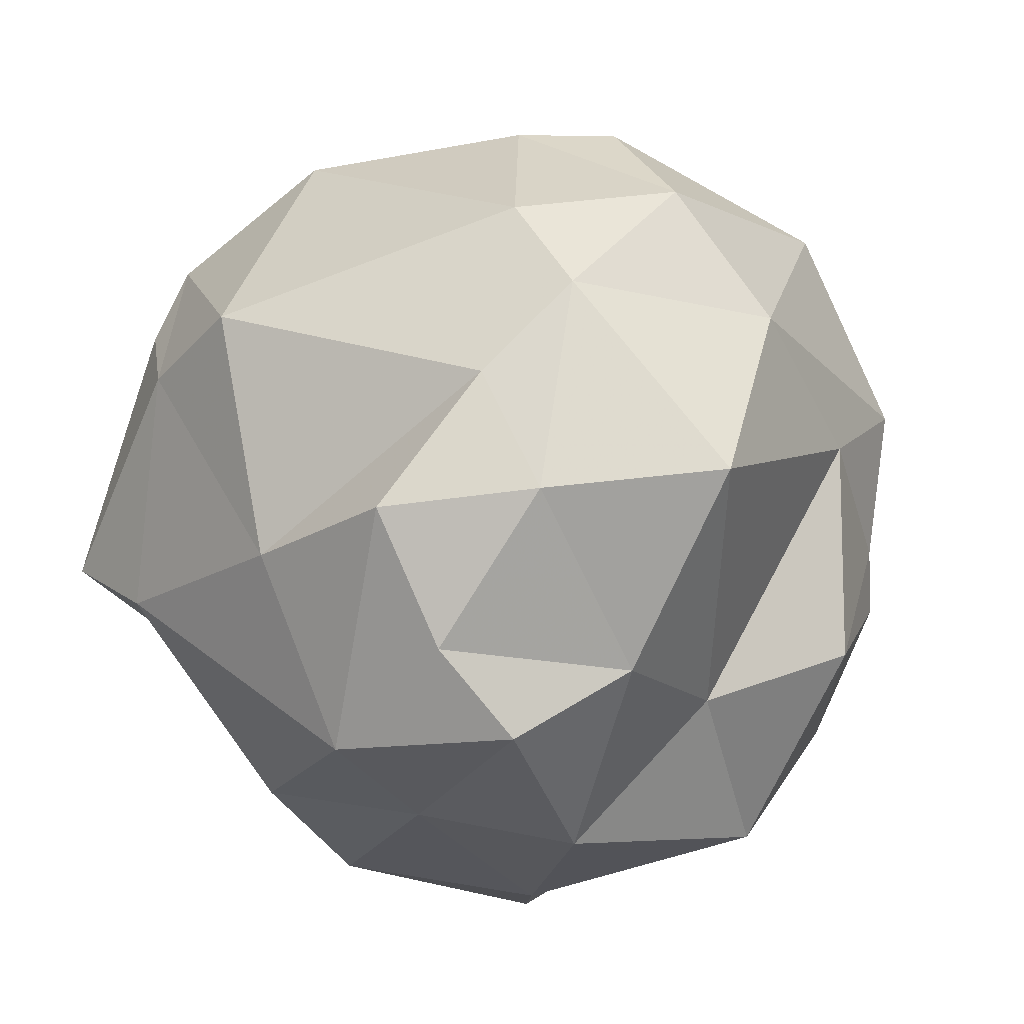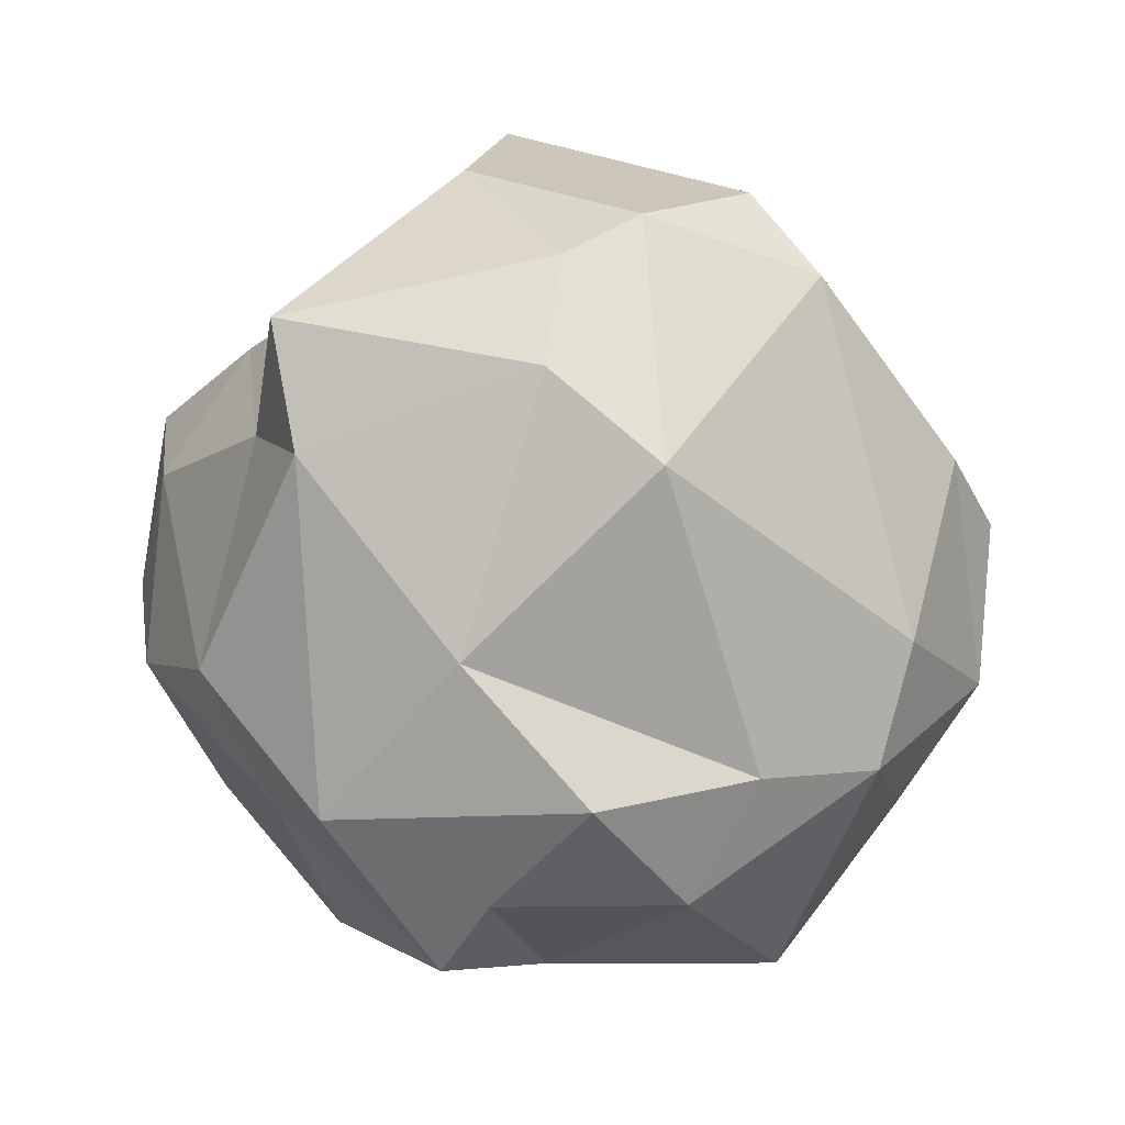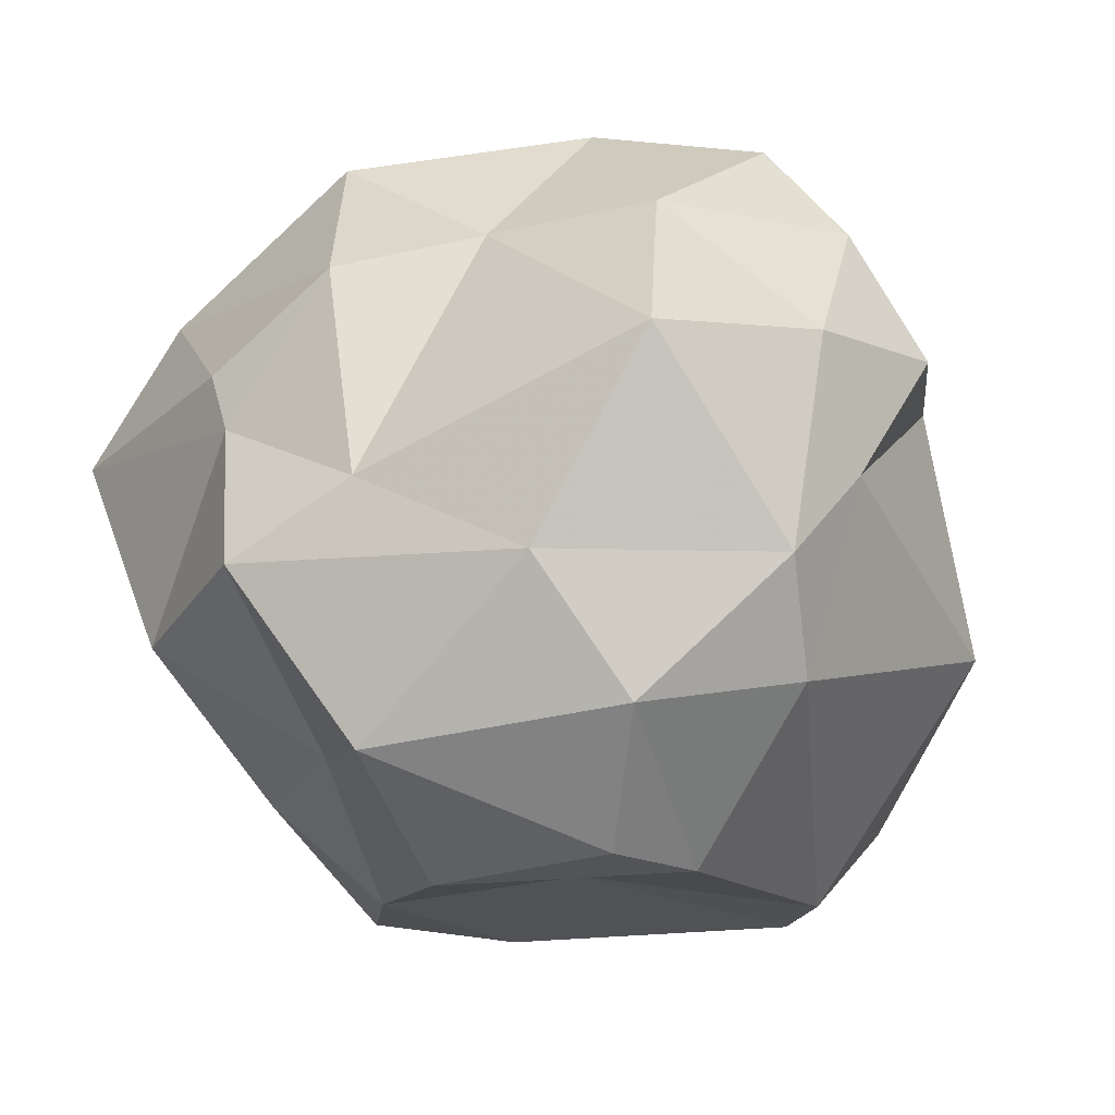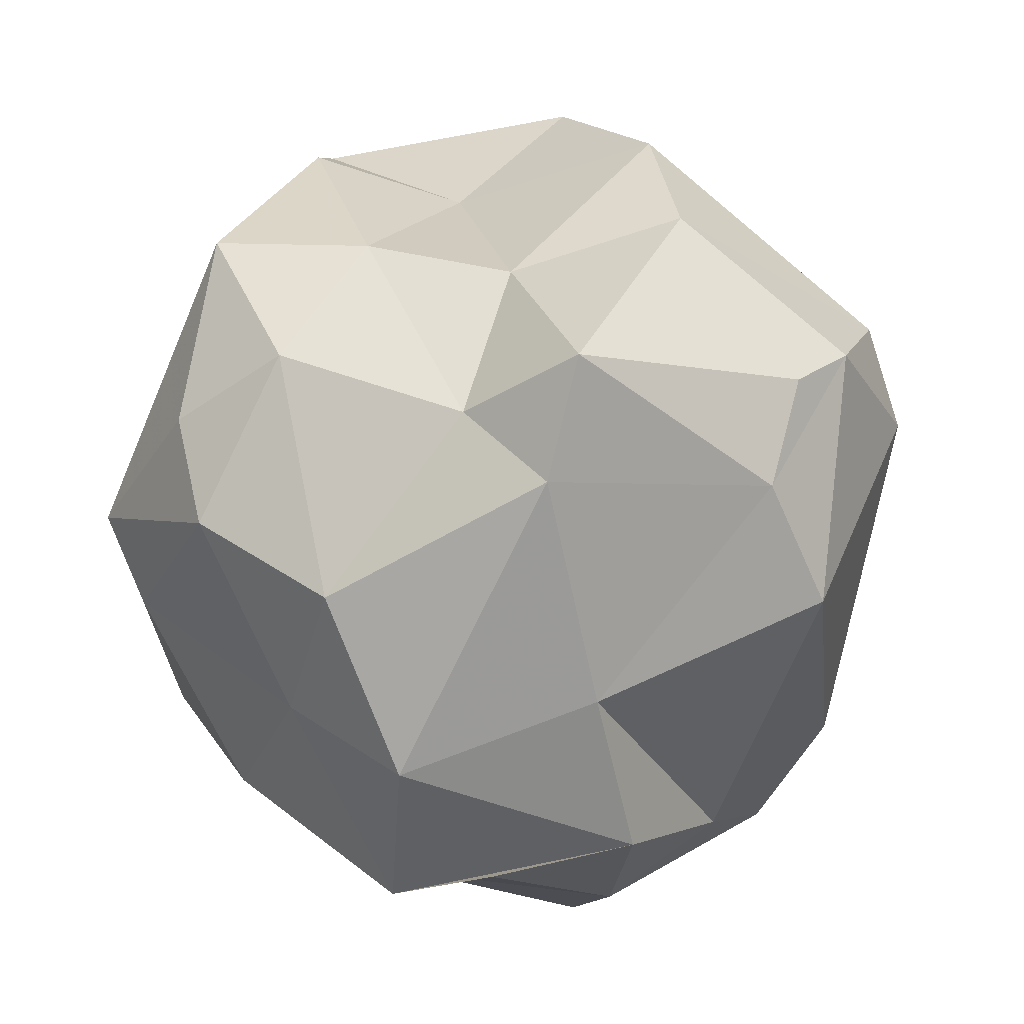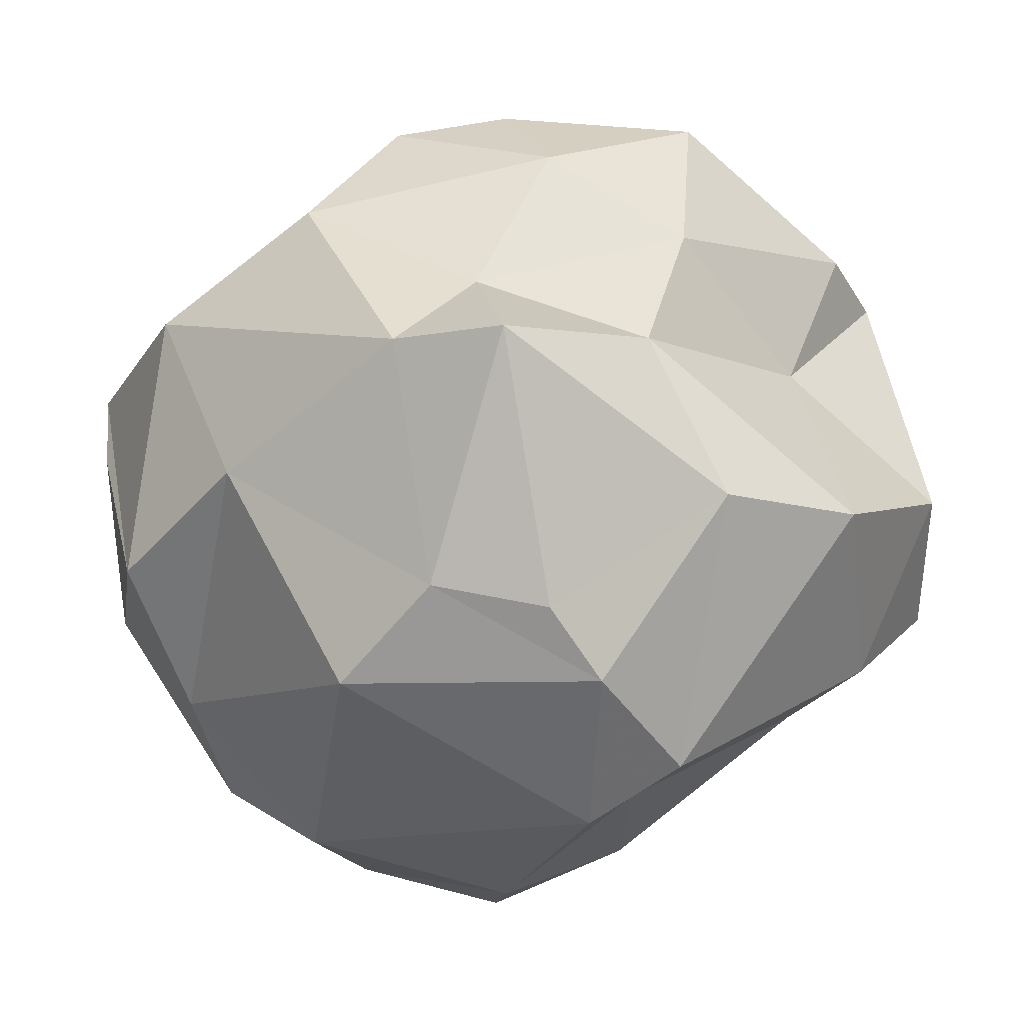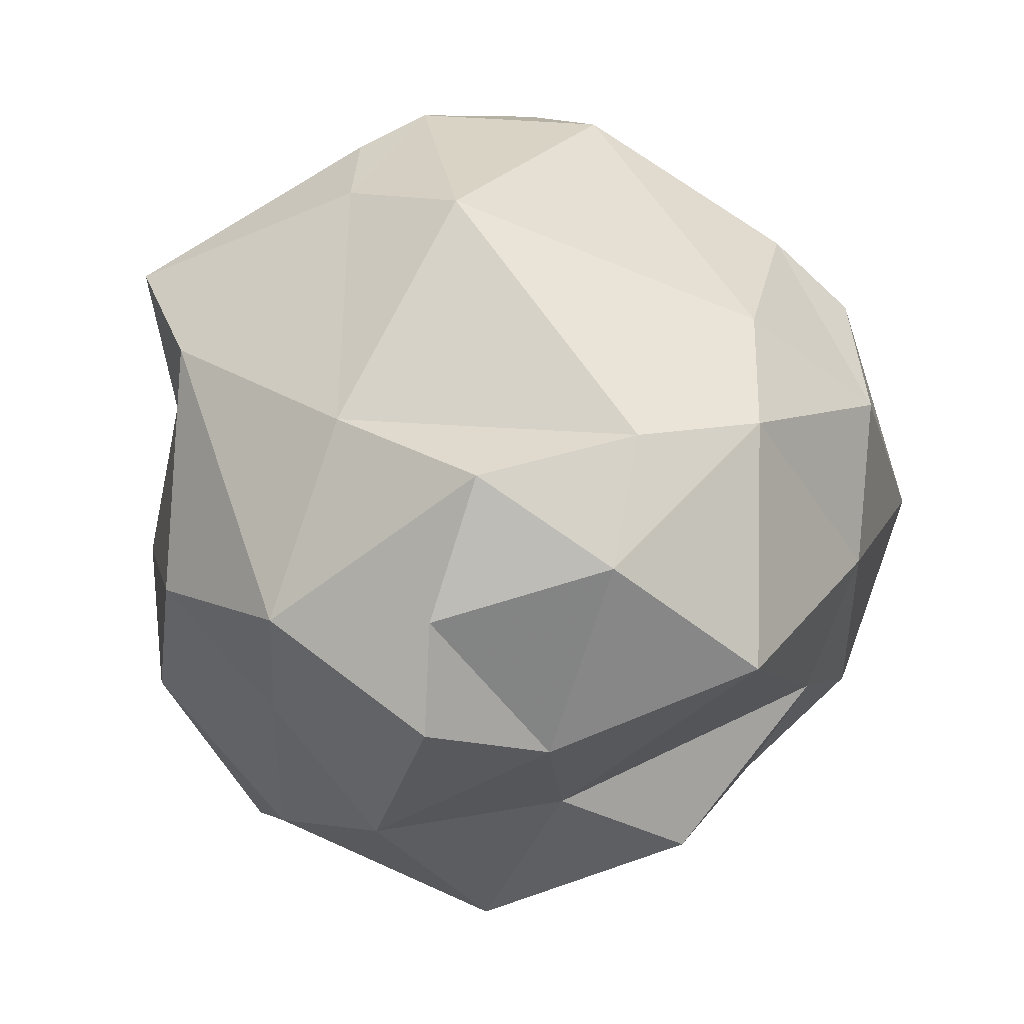
<metadata>
{"format":"obj","ext":"obj","renderer":"f3d","projection":"perspective","resolution":1024,"background":"white","views":[{"elev":-77.8,"azim":159.2,"up":"+Y"},{"elev":-38.8,"azim":95.4,"up":"+Y"},{"elev":-52.7,"azim":-32.5,"up":"+Z"},{"elev":-22.9,"azim":54.6,"up":"+Y"},{"elev":6.4,"azim":85.8,"up":"+Z"},{"elev":-73.7,"azim":117.2,"up":"+Y"}]}
</metadata>
<code>
g Sphere_1
v 0.4799 0.1438 0.3221
v -0.4842 0.2636 0.2265
v -0.5887 -0.3176 0.3367
v 0.5874 -0.283 0.3273
v 0.6122 0.1843 -0.3744
v -0.5638 0.2854 -0.2914
v -0.4888 -0.2406 -0.3743
v 0.6135 -0.3718 -0.2288
v 0.2029 0.4326 0.24
v -0.225 0.5806 0.1855
v -0.2636 -0.5736 0.3782
v 0.1796 -0.6686 0.335
v 0.2914 0.5475 -0.2768
v -0.2302 0.4806 -0.2948
v -0.2514 -0.701 -0.3434
v 0.1762 -0.6335 -0.3396
v 0.2839 0.2289 0.4858
v -0.2606 0.2814 0.4898
v -0.2701 -0.2799 0.5934
v 0.247 -0.4187 0.5285
v 0.1754 0.1592 -0.5184
v -0.2794 0.1975 -0.4686
v -0.2647 -0.3888 -0.5622
v 0.2115 -0.4161 -0.5865
v 0.6362 0.2553 0.07708
v -0.7285 0.2736 0.06491
v 0.6891 -0.2285 -0.05874
v -0.6175 -0.3556 -0.04922
v -0.08122 0.6269 0.3432
v -0.07677 -0.7906 0.1784
v 0.09145 0.6945 -0.2165
v 0.02788 -0.7583 -0.2163
v 0.7106 -0.1134 0.354
v -0.7076 0.02384 0.1937
v 0.7209 0.04231 -0.211
v -0.6429 -0.09081 -0.1922
v 0.4918 0.4906 0.02587
v -0.4499 0.4069 -0.0269
v 0.4075 -0.5569 0.09539
v -0.4005 -0.4666 0.08769
v 0.02341 0.5471 0.4365
v -0.00068 -0.5214 0.4409
v -0.01411 0.473 -0.4161
v 0.08596 -0.5668 -0.5214
v 0.4774 -0.1417 0.4157
v -0.432 -0.00693 0.537
v 0.5654 0.03916 -0.4774
v -0.5866 -0.02639 -0.4277
v 0.2162 0.6888 0.01317
v -0.3216 0.6326 0.06094
v 0.26 -0.7359 -0.08946
v -0.2267 -0.6956 0.02726
v 0.08695 0.263 0.6733
v 0.06029 -0.2567 0.6661
v -0.09226 0.1646 -0.6855
v -0.04005 -0.3208 -0.7002
v 0.2359 -0.00108 0.6246
v -0.2882 -0.1271 0.6655
v 0.2389 -0.0756 -0.6791
v -0.3268 -0.00538 -0.6774
v 0.7316 -0.04176 -0.08987
v -0.6846 -0.103 -0.09056
v 0.04518 0.5578 -0.02132
v 0.08816 -0.7814 0.08319
v 0.02771 -0.06163 0.698
v 0.07766 -0.08307 -0.7384
f 61 25 33
f 25 37 1
f 25 1 33
f 33 1 45
f 37 49 9
f 37 9 1
f 1 9 17
f 1 17 45
f 45 17 57
f 49 63 29
f 49 29 9
f 9 29 41
f 9 41 17
f 17 41 53
f 17 53 57
f 57 53 65
f 62 34 26
f 26 2 38
f 26 34 2
f 34 46 2
f 38 10 50
f 38 2 10
f 2 18 10
f 2 46 18
f 46 58 18
f 50 29 63
f 50 10 29
f 10 41 29
f 10 18 41
f 18 53 41
f 18 58 53
f 58 65 53
f 62 28 34
f 28 40 3
f 28 3 34
f 34 3 46
f 40 52 11
f 40 11 3
f 3 11 19
f 3 19 46
f 46 19 58
f 52 64 30
f 52 30 11
f 11 30 42
f 11 42 19
f 19 42 54
f 19 54 58
f 58 54 65
f 61 33 27
f 27 4 39
f 27 33 4
f 33 45 4
f 39 12 51
f 39 4 12
f 4 20 12
f 4 45 20
f 45 57 20
f 51 30 64
f 51 12 30
f 12 42 30
f 12 20 42
f 20 54 42
f 20 57 54
f 57 65 54
f 61 35 25
f 25 5 37
f 25 35 5
f 35 47 5
f 37 13 49
f 37 5 13
f 5 21 13
f 5 47 21
f 47 59 21
f 49 31 63
f 49 13 31
f 13 43 31
f 13 21 43
f 21 55 43
f 21 59 55
f 59 66 55
f 62 26 36
f 26 38 6
f 26 6 36
f 36 6 48
f 38 50 14
f 38 14 6
f 6 14 22
f 6 22 48
f 48 22 60
f 50 63 31
f 50 31 14
f 14 31 43
f 14 43 22
f 22 43 55
f 22 55 60
f 60 55 66
f 62 36 28
f 28 7 40
f 28 36 7
f 36 48 7
f 40 15 52
f 40 7 15
f 7 23 15
f 7 48 23
f 48 60 23
f 52 32 64
f 52 15 32
f 15 44 32
f 15 23 44
f 23 56 44
f 23 60 56
f 60 66 56
f 61 27 35
f 27 39 8
f 27 8 35
f 35 8 47
f 39 51 16
f 39 16 8
f 8 16 24
f 8 24 47
f 47 24 59
f 51 64 32
f 51 32 16
f 16 32 44
f 16 44 24
f 24 44 56
f 24 56 59
f 59 56 66

</code>
